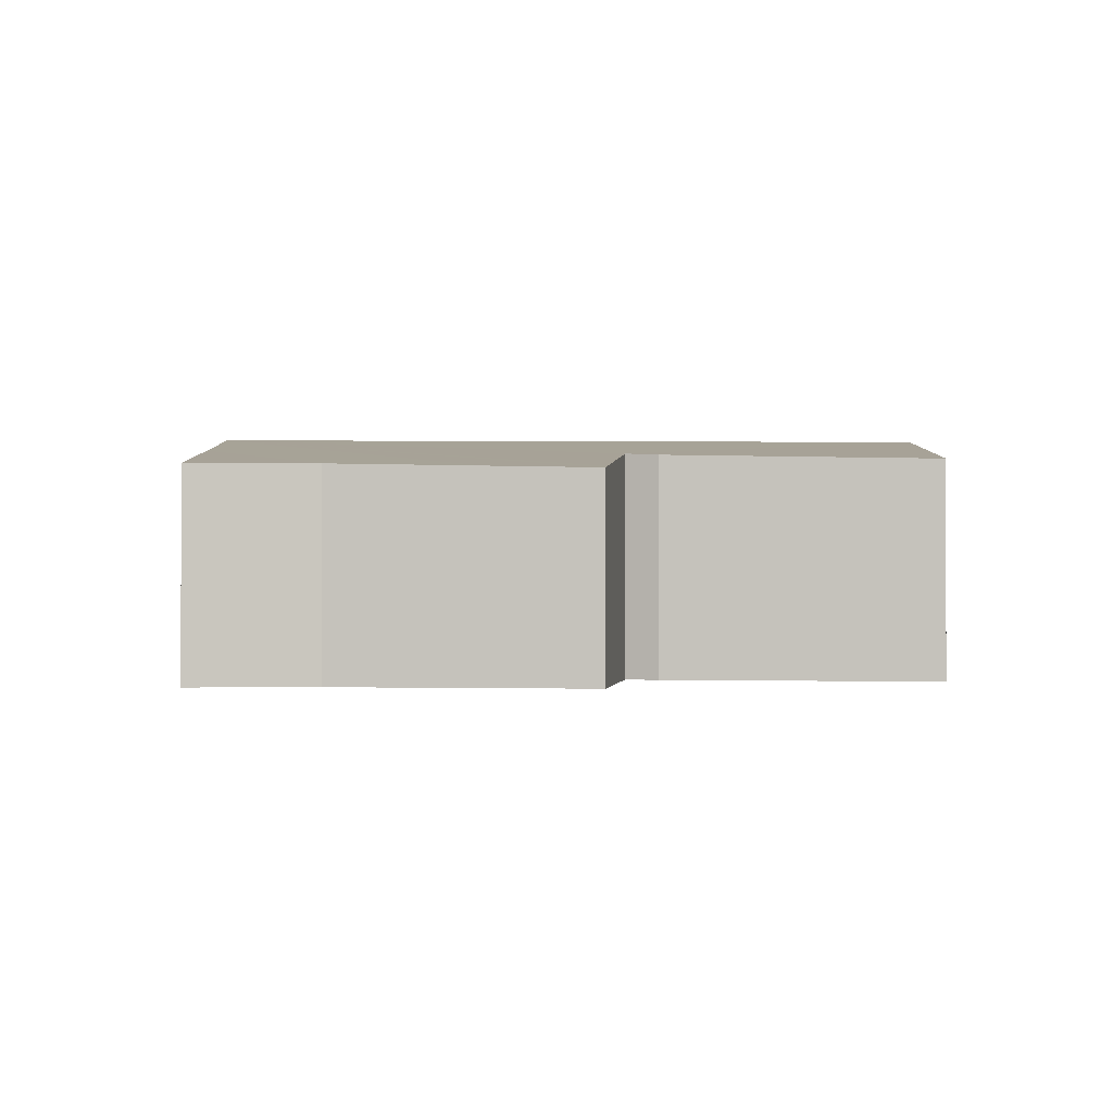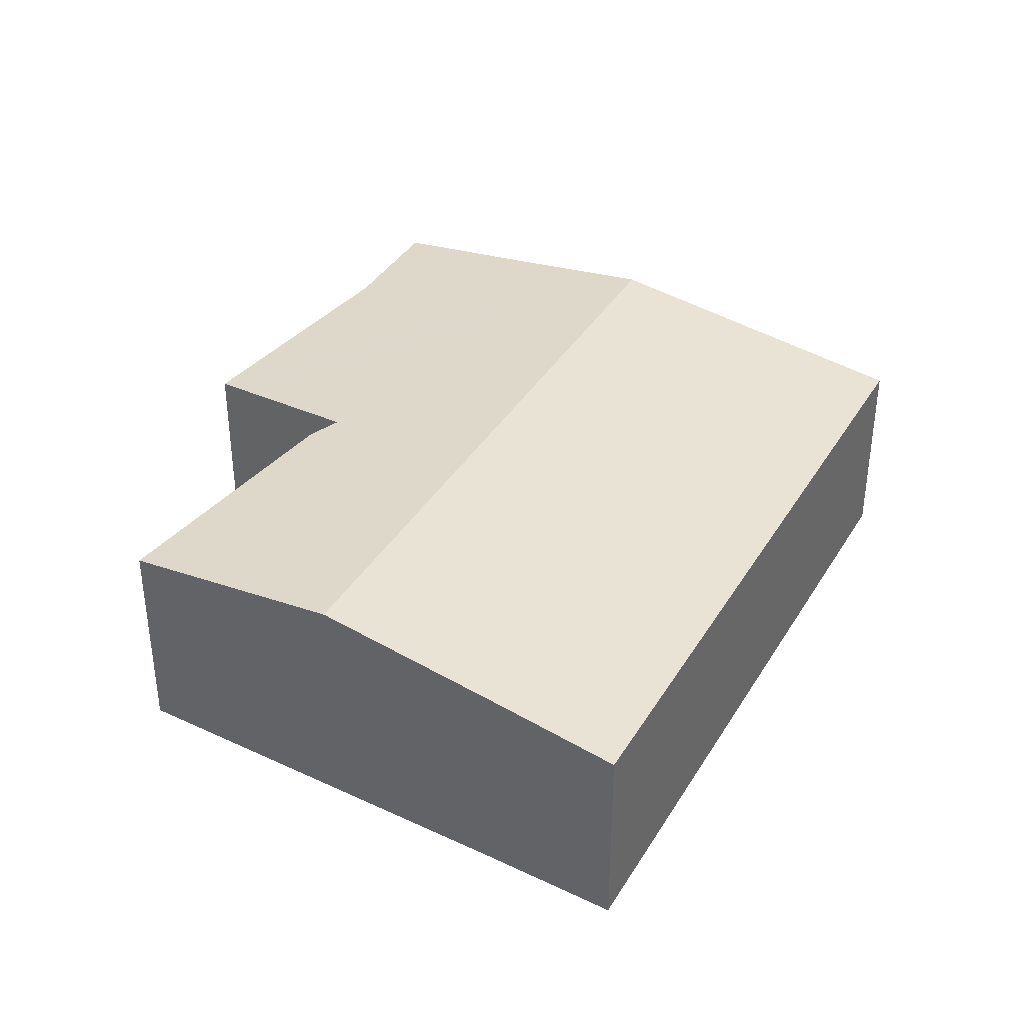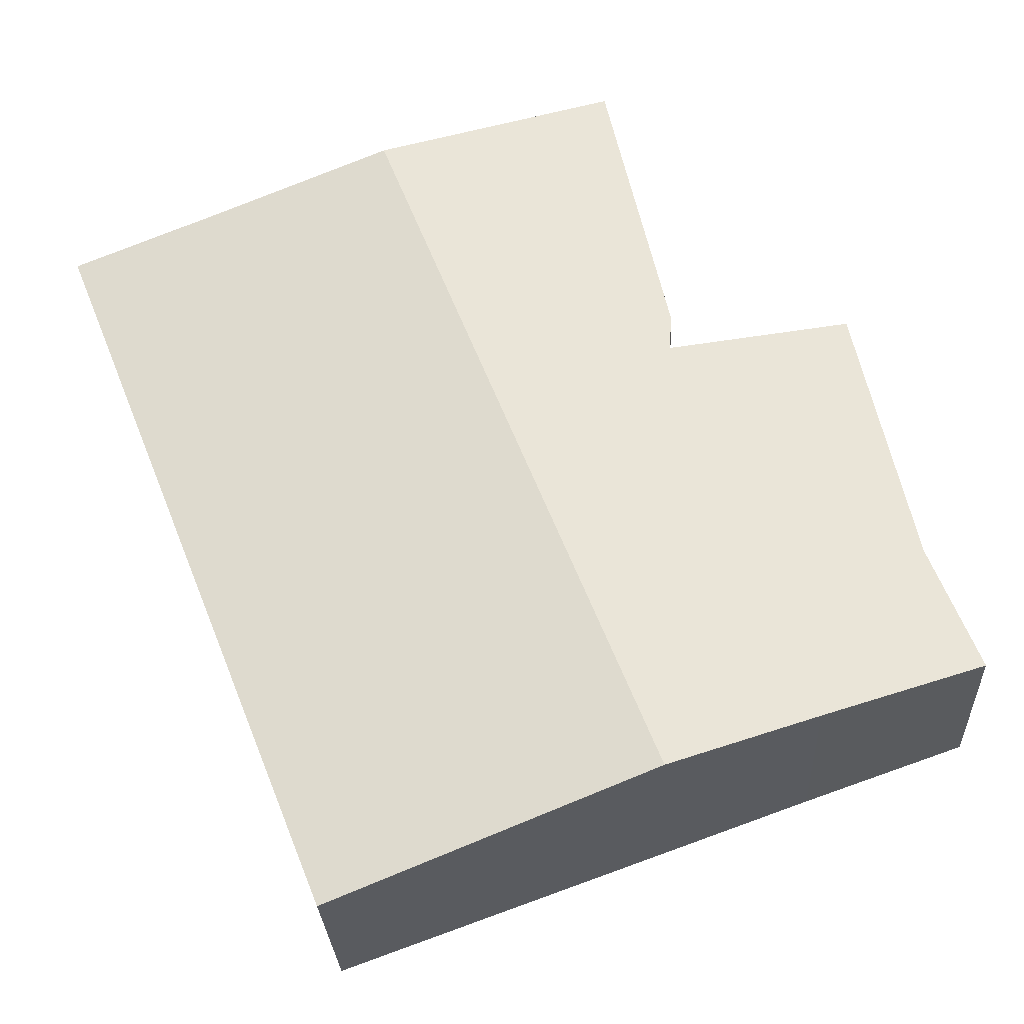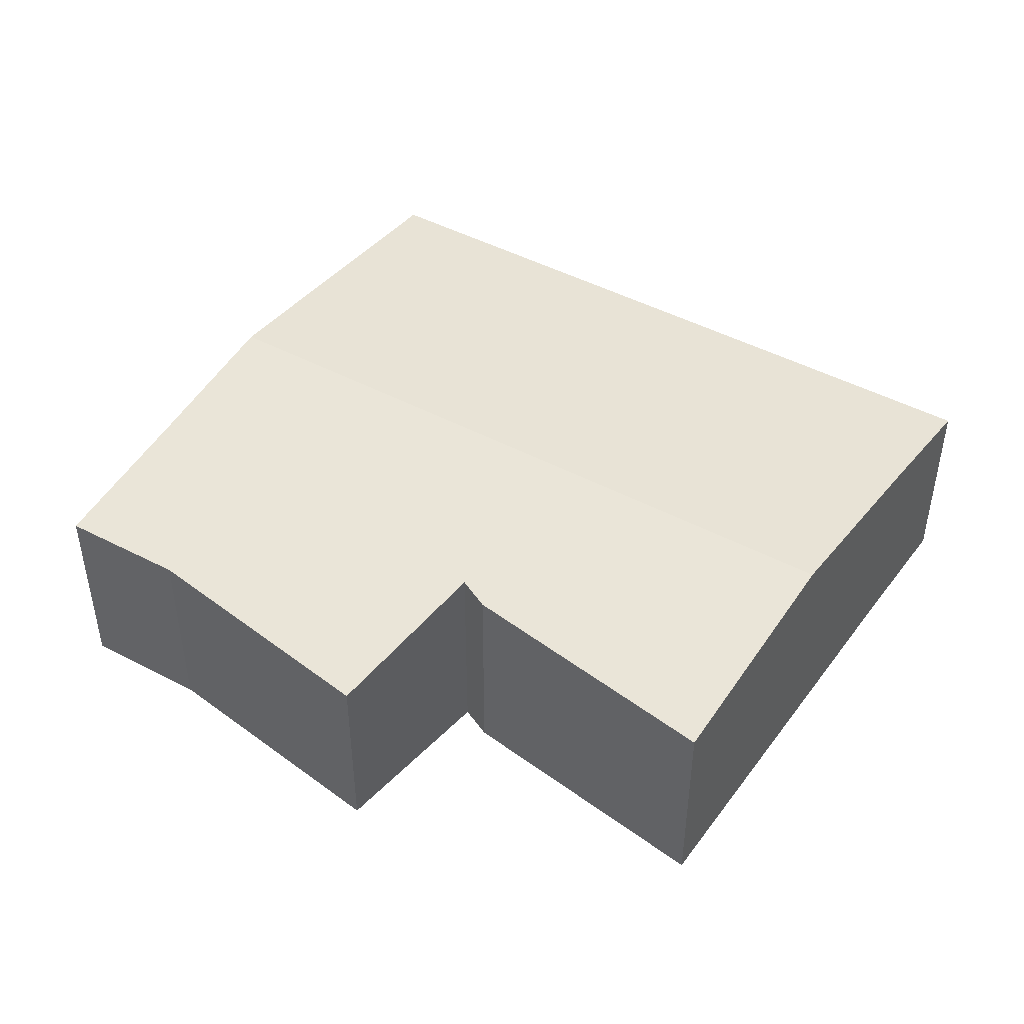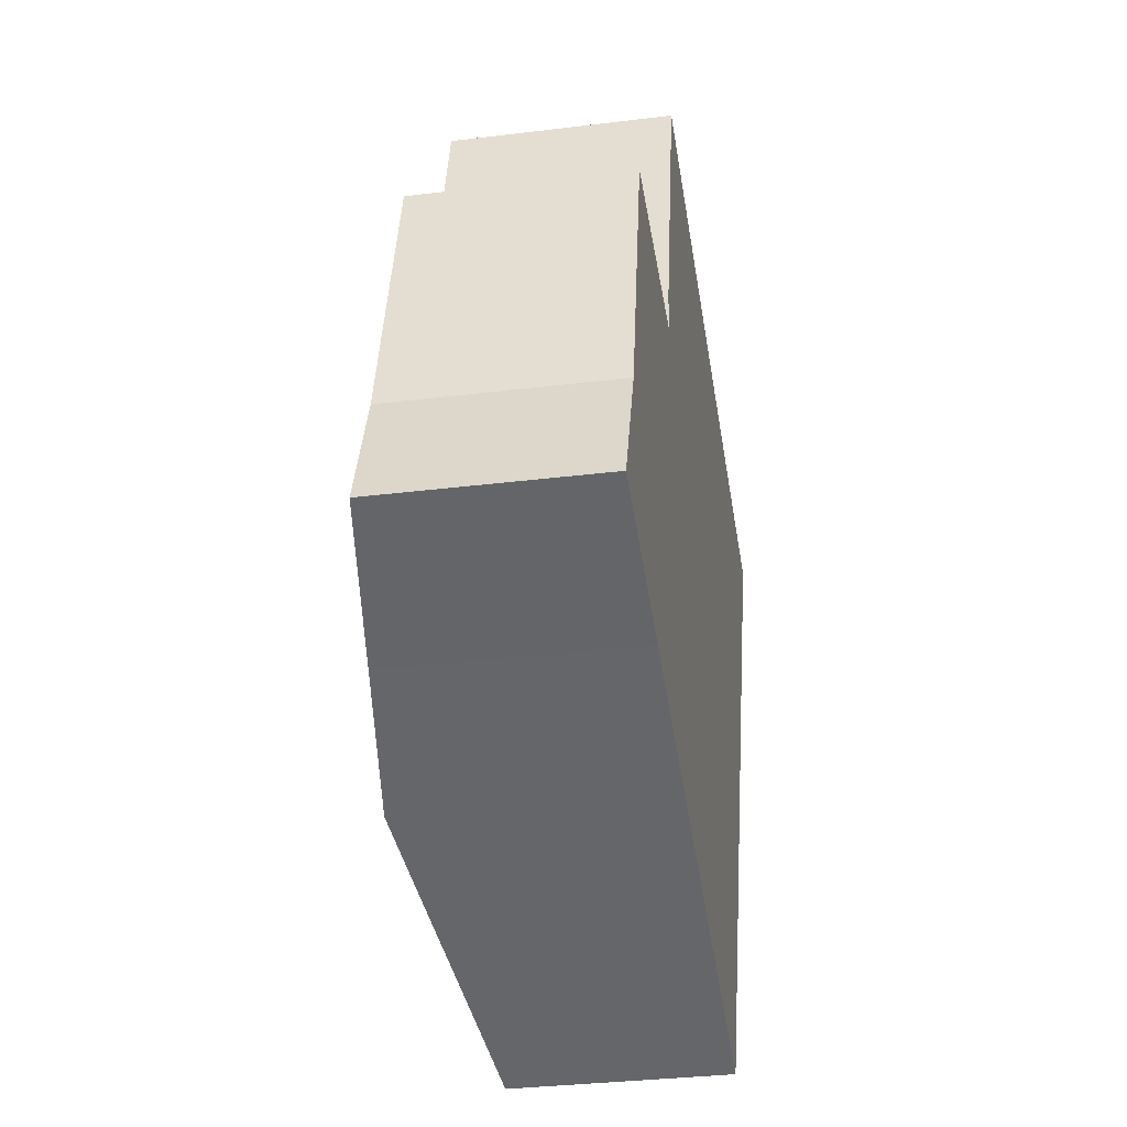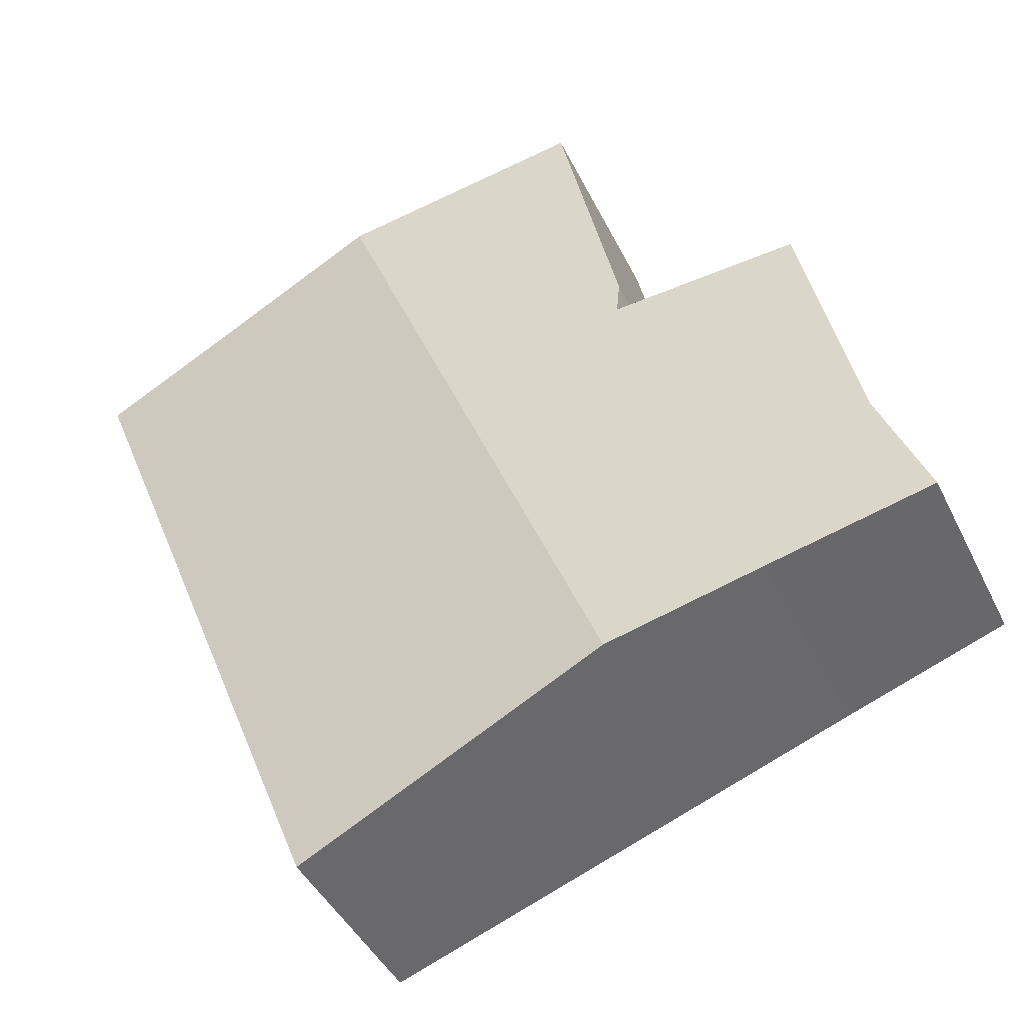
<metadata>
{"format":"obj","ext":"obj","renderer":"f3d","projection":"perspective","resolution":1024,"background":"white","views":[{"elev":-0.4,"azim":-71.0,"up":"+Y"},{"elev":37.6,"azim":49.4,"up":"+Y"},{"elev":-26.9,"azim":-177.4,"up":"+Z"},{"elev":46.5,"azim":-37.3,"up":"+Y"},{"elev":-32.5,"azim":-80.2,"up":"+Z"},{"elev":-43.5,"azim":-155.4,"up":"+Z"}]}
</metadata>
<code>
v  6.456 2.781 6.451
v  6.967 2.315 -2.513
v  3.41 2.781 -1.222
v  10.04 2.315 5.228
v  8.572 2.506 5.741
v  9.036 2.447 5.59
v  10.05 2.315 5.259
v  3.178 2.506 4.245
v  3.878 2.447 7.316
v  3.206 2.527 3.843
v  1.392 2.303 4.215
v  1.192 2.278 4.256
v  0.917 2.303 3.019
v  0.545 2.336 1.348
v  1.772 2.566 -0.627
v  0 2.335 1.43e-16
v  3.178 -2.599e-16 4.245
v  3.878 -4.48e-16 7.316
v  0.545 -8.254e-17 1.348
v  0 0 0
v  1.192 -2.606e-16 4.256
v  0.917 -1.849e-16 3.019
v  3.206 -2.353e-16 3.843
v  6.456 -3.95e-16 6.451
v  8.572 -3.515e-16 5.741
v  9.036 -3.423e-16 5.59
v  10.05 -3.22e-16 5.259
v  1.392 -2.581e-16 4.215
v  6.967 1.539e-16 -2.513
v  10.04 -3.201e-16 5.228
v  3.41 7.483e-17 -1.222
v  1.772 3.839e-17 -0.627
g defaultobject
f 1 2 3
f 2 1 4
f 4 1 5
f 4 5 6
f 4 6 7
f 1 8 9
f 8 1 10
f 10 1 3
f 10 3 11
f 11 3 12
f 12 3 13
f 13 3 14
f 14 3 15
f 14 15 16
f 17 9 8
f 9 17 18
f 16 19 14
f 19 16 20
f 19 13 14
f 13 19 12
f 12 19 21
f 21 19 22
f 23 8 10
f 8 23 17
f 18 1 9
f 1 18 24
f 1 24 5
f 5 24 25
f 5 25 6
f 6 25 7
f 7 25 26
f 7 26 27
f 11 23 10
f 23 11 12
f 23 12 21
f 23 21 28
f 27 4 7
f 4 27 2
f 2 27 29
f 29 27 30
f 29 3 2
f 3 29 31
f 3 31 15
f 15 31 32
f 15 32 16
f 16 32 20
f 22 28 21
f 28 22 23
f 23 22 19
f 23 19 20
f 17 24 18
f 24 17 23
f 24 23 20
f 24 20 32
f 24 32 25
f 25 32 31
f 25 31 26
f 26 31 27
f 27 31 29
f 27 29 30

</code>
